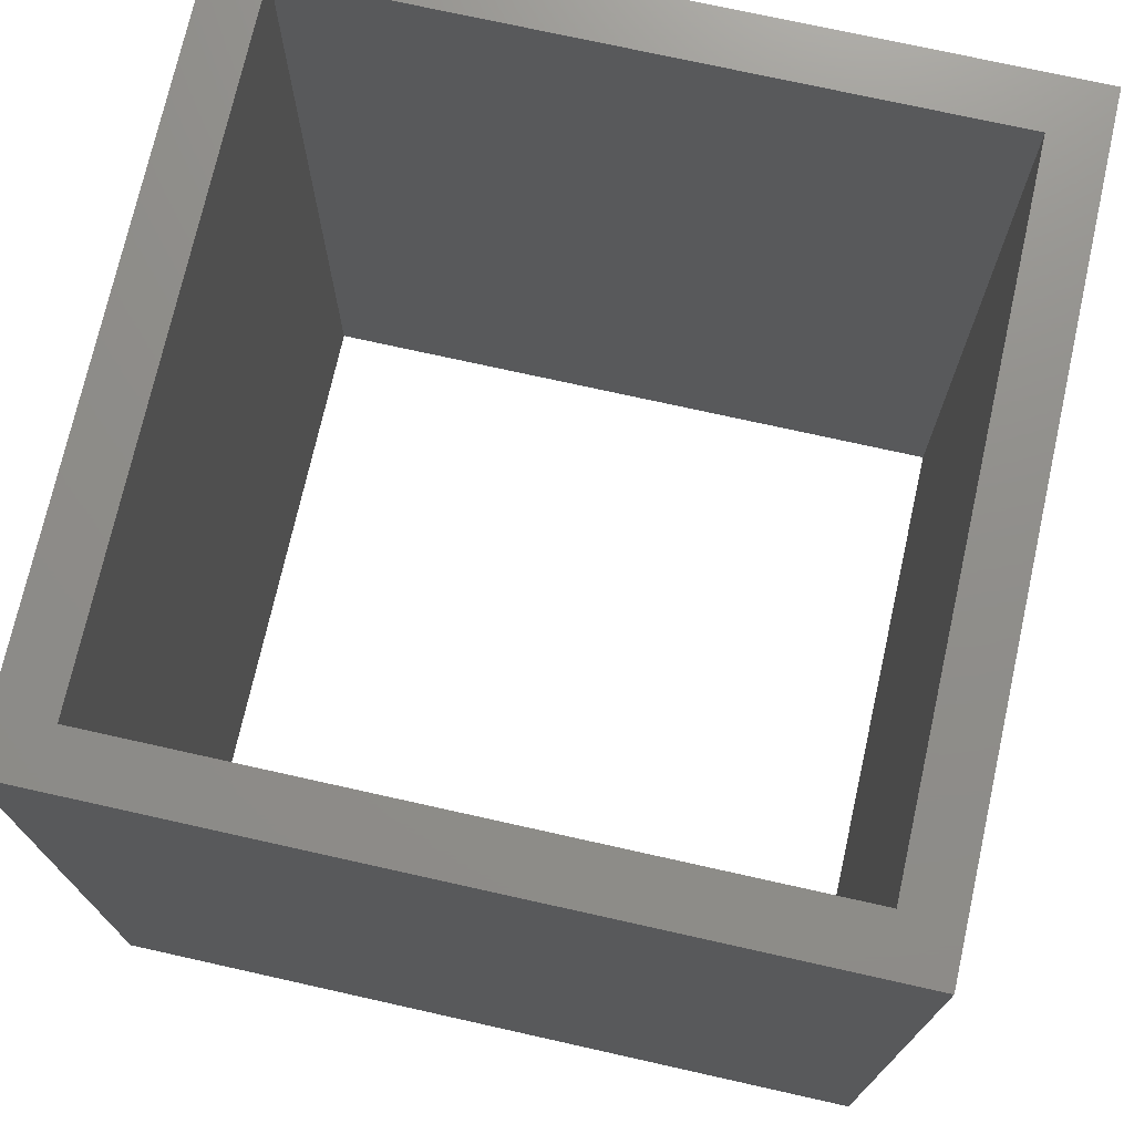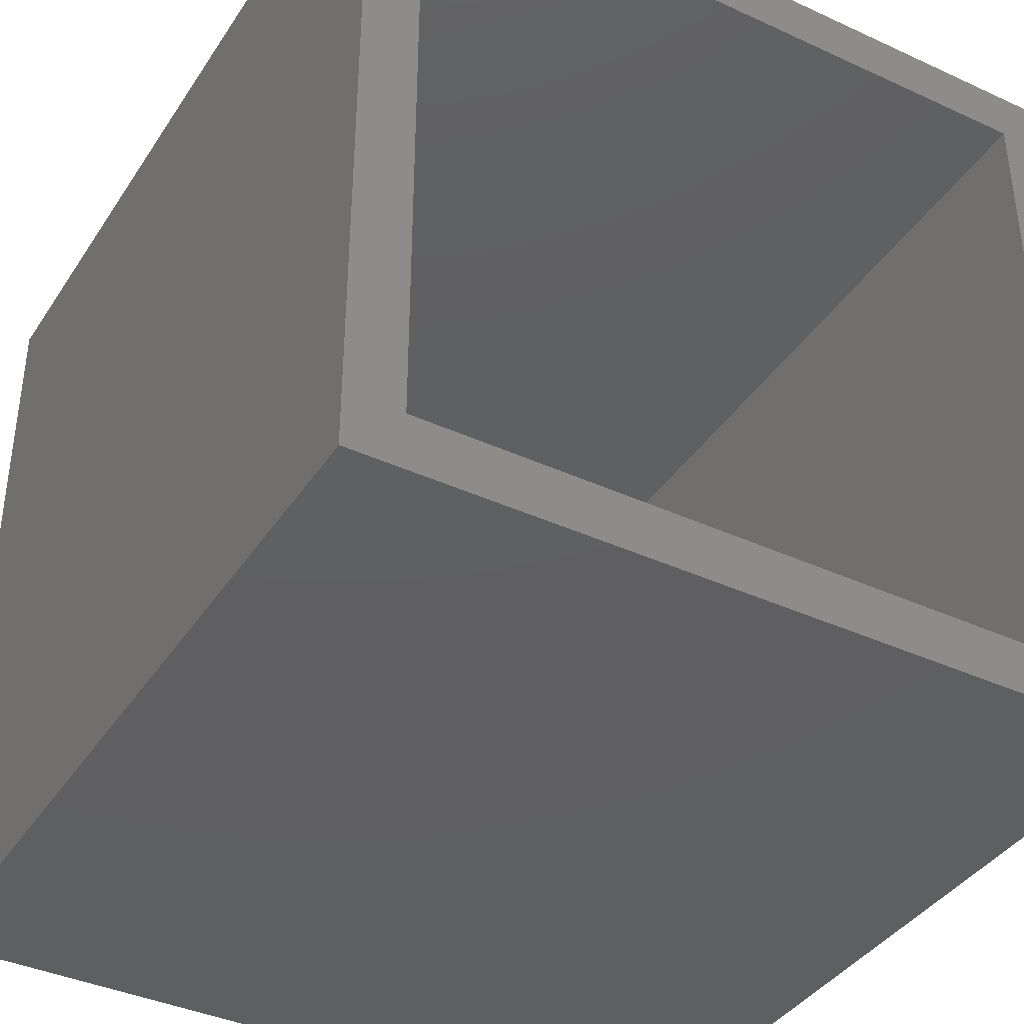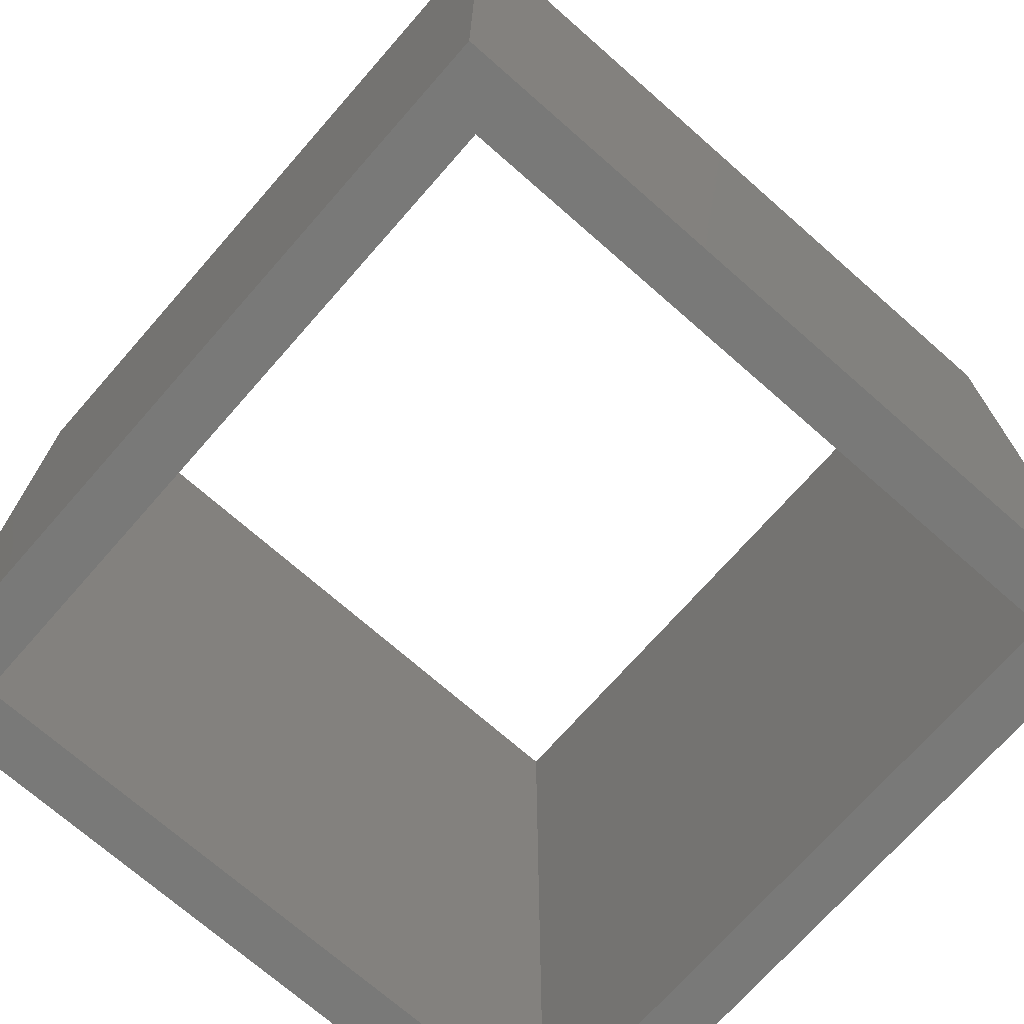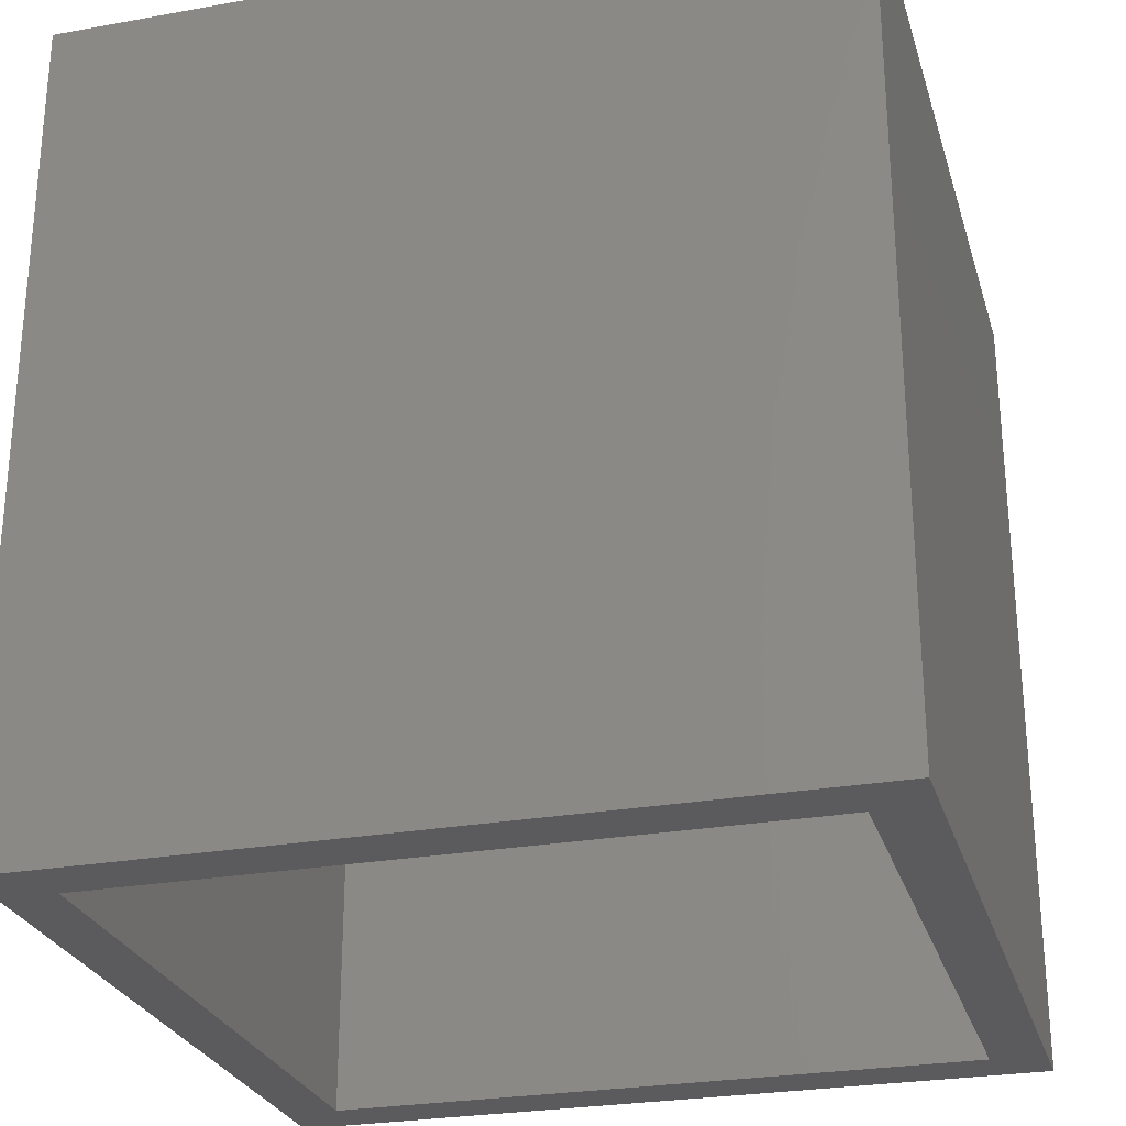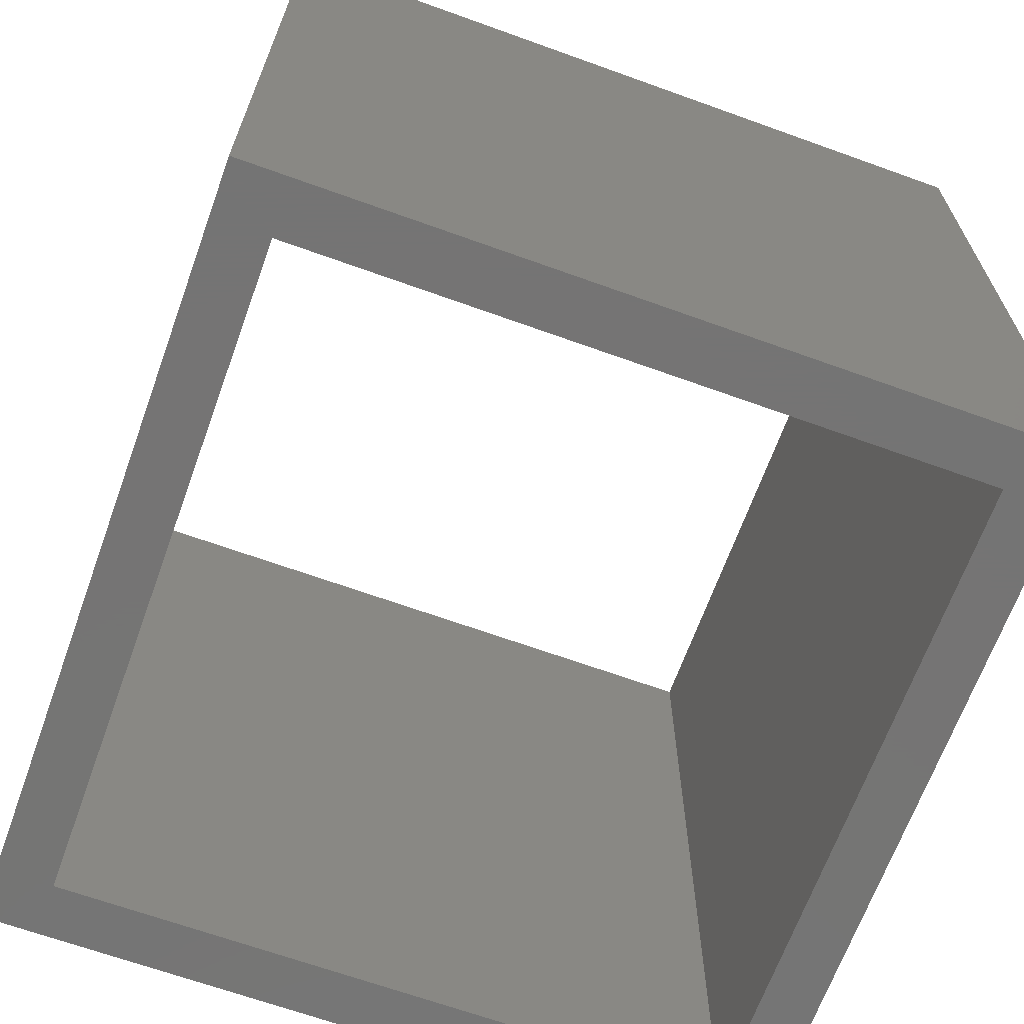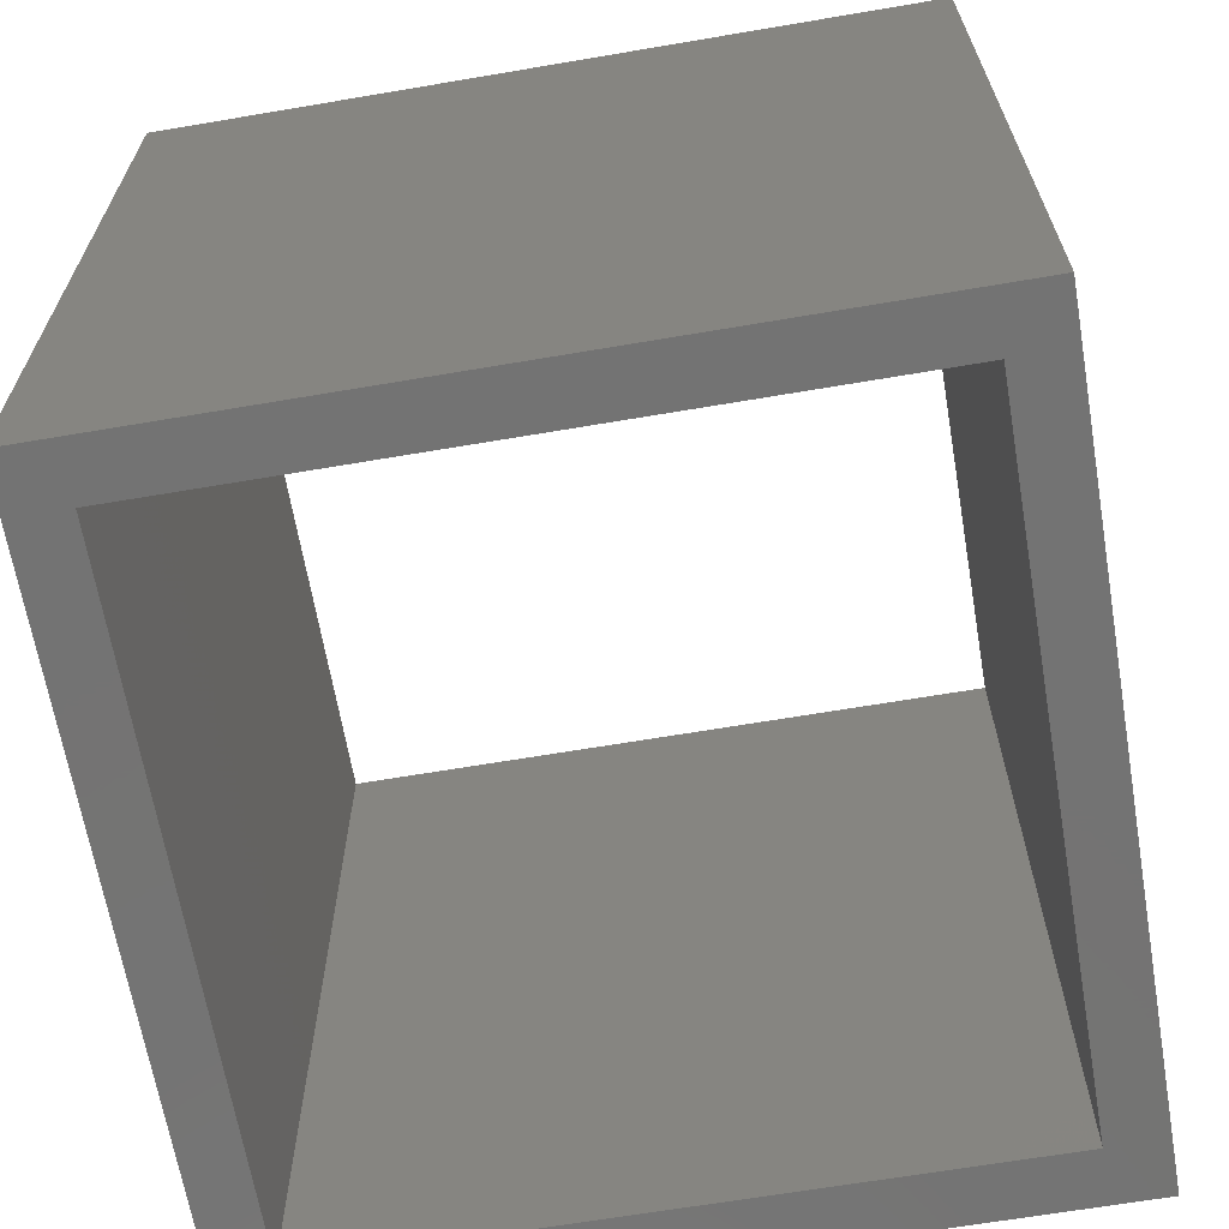
<metadata>
{"format":"stl","ext":"stl","renderer":"f3d","projection":"perspective","resolution":1024,"background":"white","views":[{"elev":73.4,"azim":12.6,"up":"+Z"},{"elev":-39.1,"azim":150.1,"up":"+Y"},{"elev":-71.8,"azim":-41.3,"up":"+Z"},{"elev":-26.8,"azim":-164.4,"up":"+Z"},{"elev":-66.9,"azim":-19.9,"up":"+Z"},{"elev":-65.7,"azim":-170.3,"up":"+Z"}]}
</metadata>
<code>
# stl→obj: 16 verts, 32 faces
v 0.001572 -0.004318 0.01541
v 0.002184 -0.003706 0.01541
v 0.002184 0.003706 0.01541
v 0.001572 0.004318 0.01541
v 0.009595 0.003706 0.01541
v 0.01021 0.004318 0.01541
v 0.009595 -0.003706 0.01541
v 0.01021 -0.004318 0.01541
v 0.001572 -0.004318 0.0061
v 0.001572 0.004318 0.0061
v 0.002184 0.003706 0.0061
v 0.002184 -0.003706 0.0061
v 0.01021 0.004318 0.0061
v 0.009595 0.003706 0.0061
v 0.01021 -0.004318 0.0061
v 0.009595 -0.003706 0.0061
f 1 2 3
f 1 3 4
f 4 3 5
f 4 5 6
f 6 5 7
f 6 7 8
f 8 7 2
f 8 2 1
f 9 10 11
f 9 11 12
f 10 13 14
f 10 14 11
f 13 15 16
f 13 16 14
f 15 9 12
f 15 12 16
f 4 6 13
f 4 13 10
f 2 7 16
f 2 16 12
f 5 3 11
f 5 11 14
f 6 8 15
f 6 15 13
f 1 4 10
f 1 10 9
f 7 5 14
f 7 14 16
f 3 2 12
f 3 12 11
f 8 1 9
f 8 9 15

</code>
